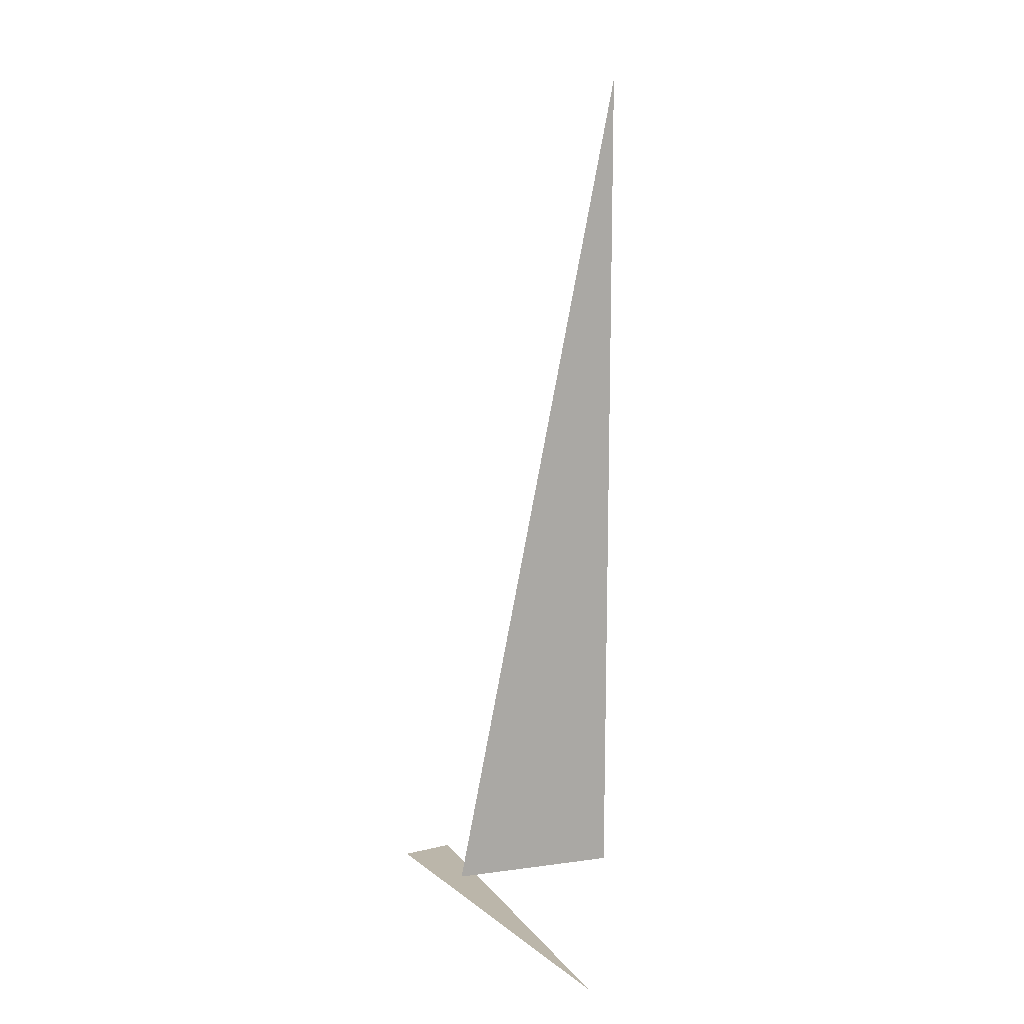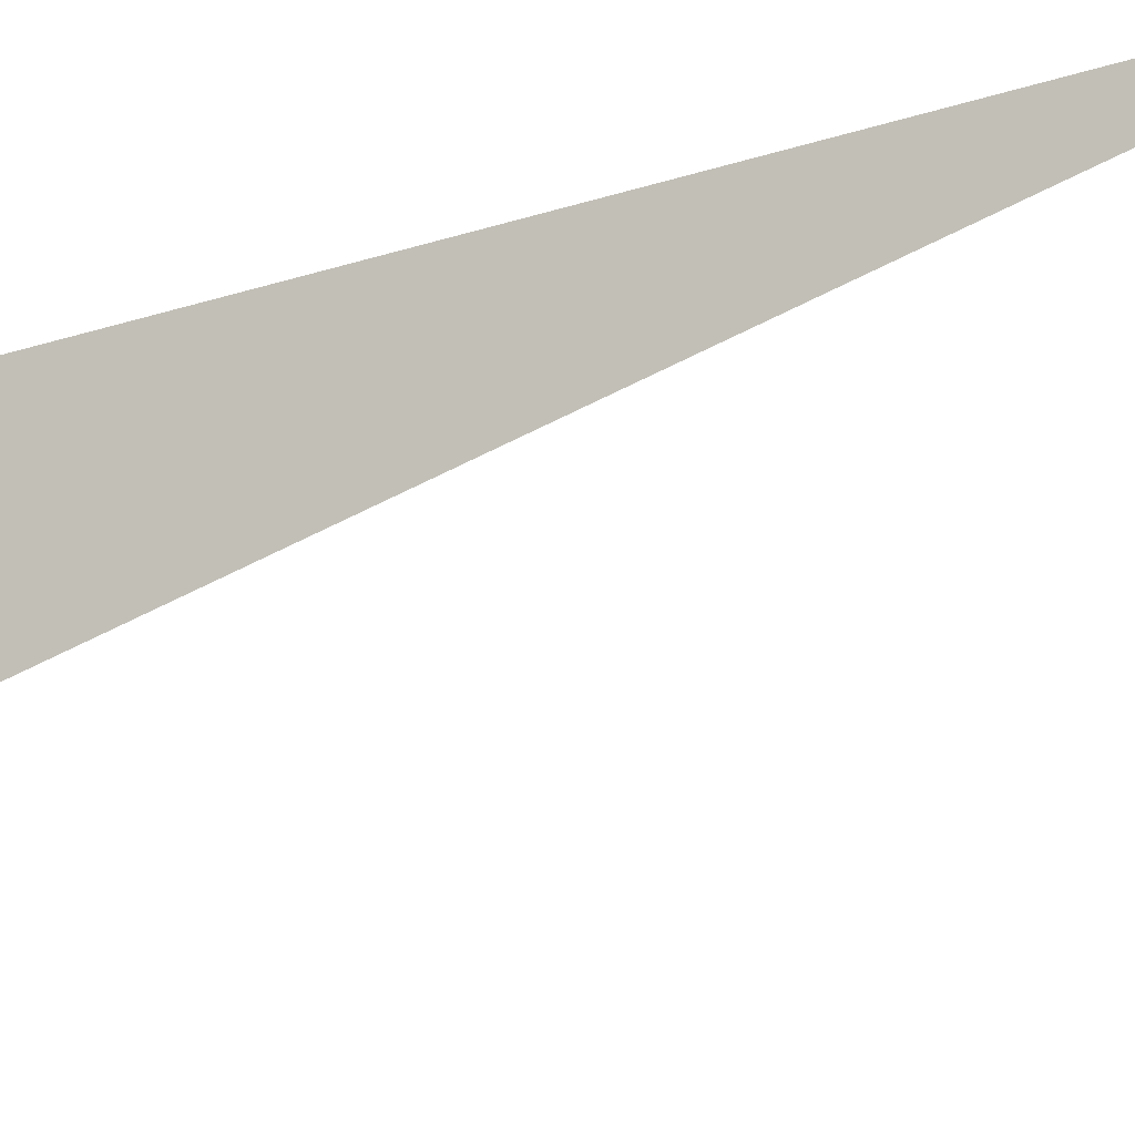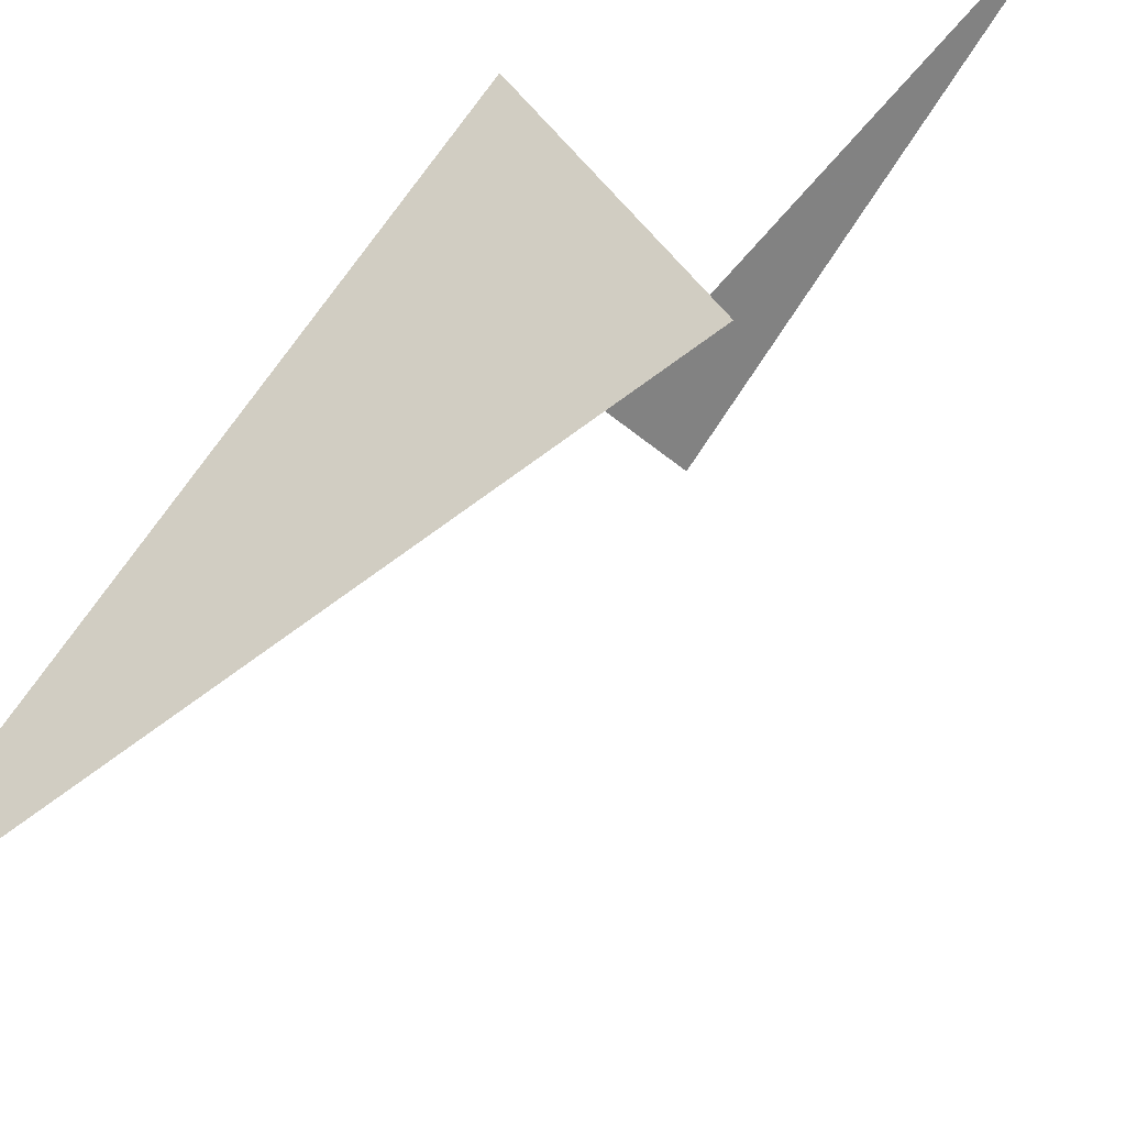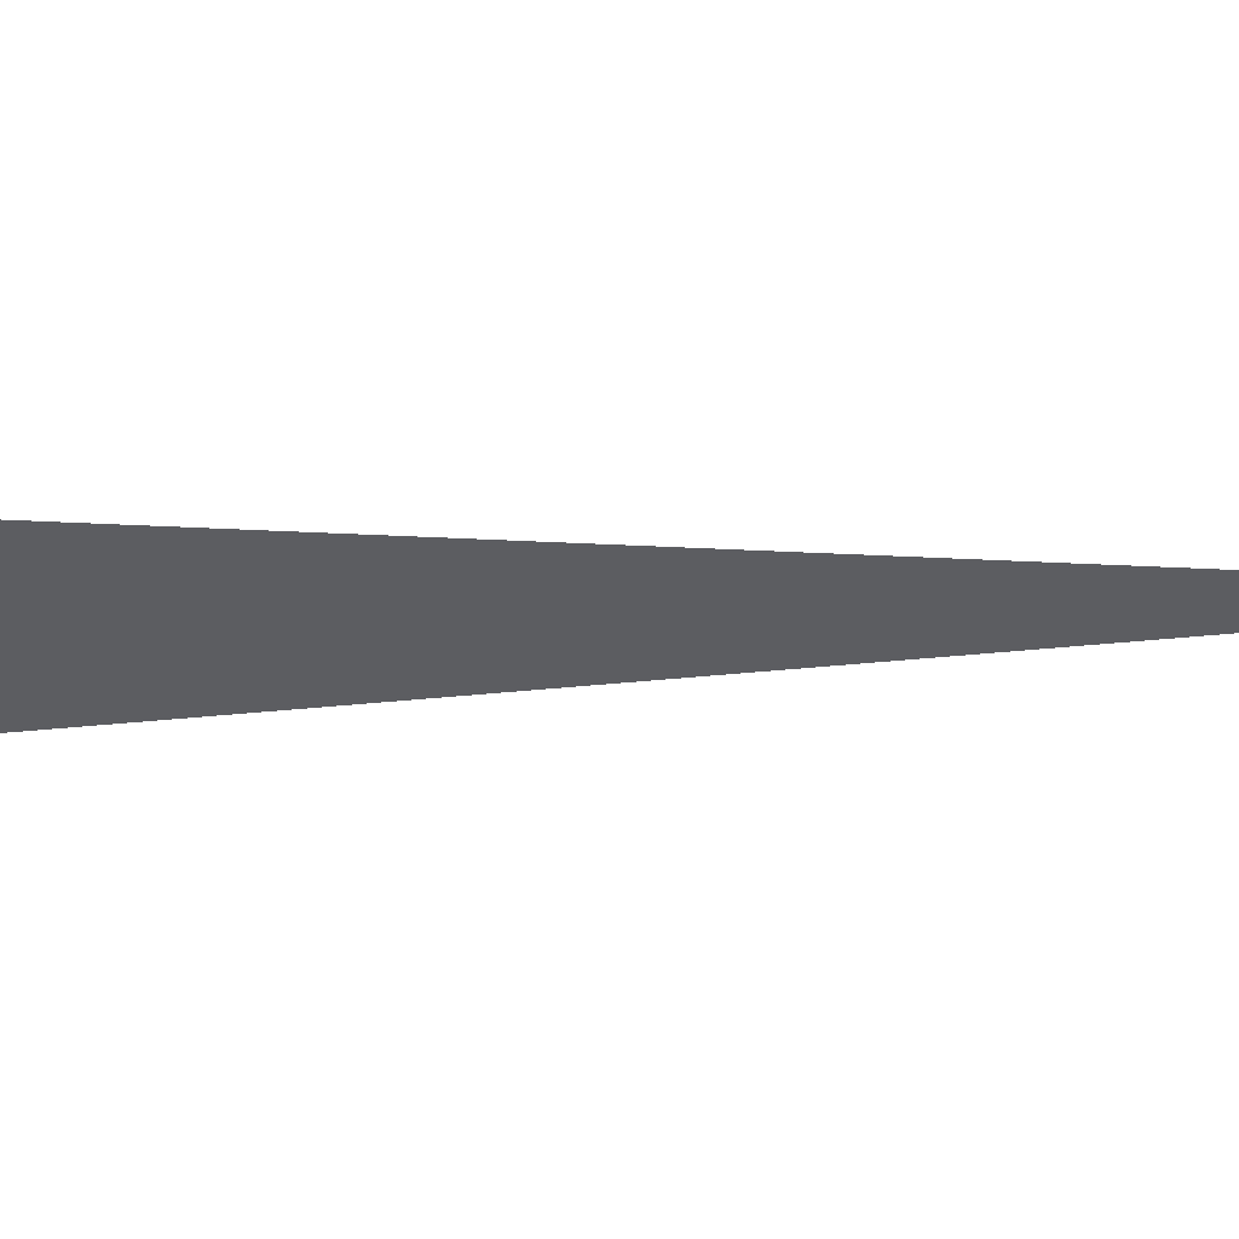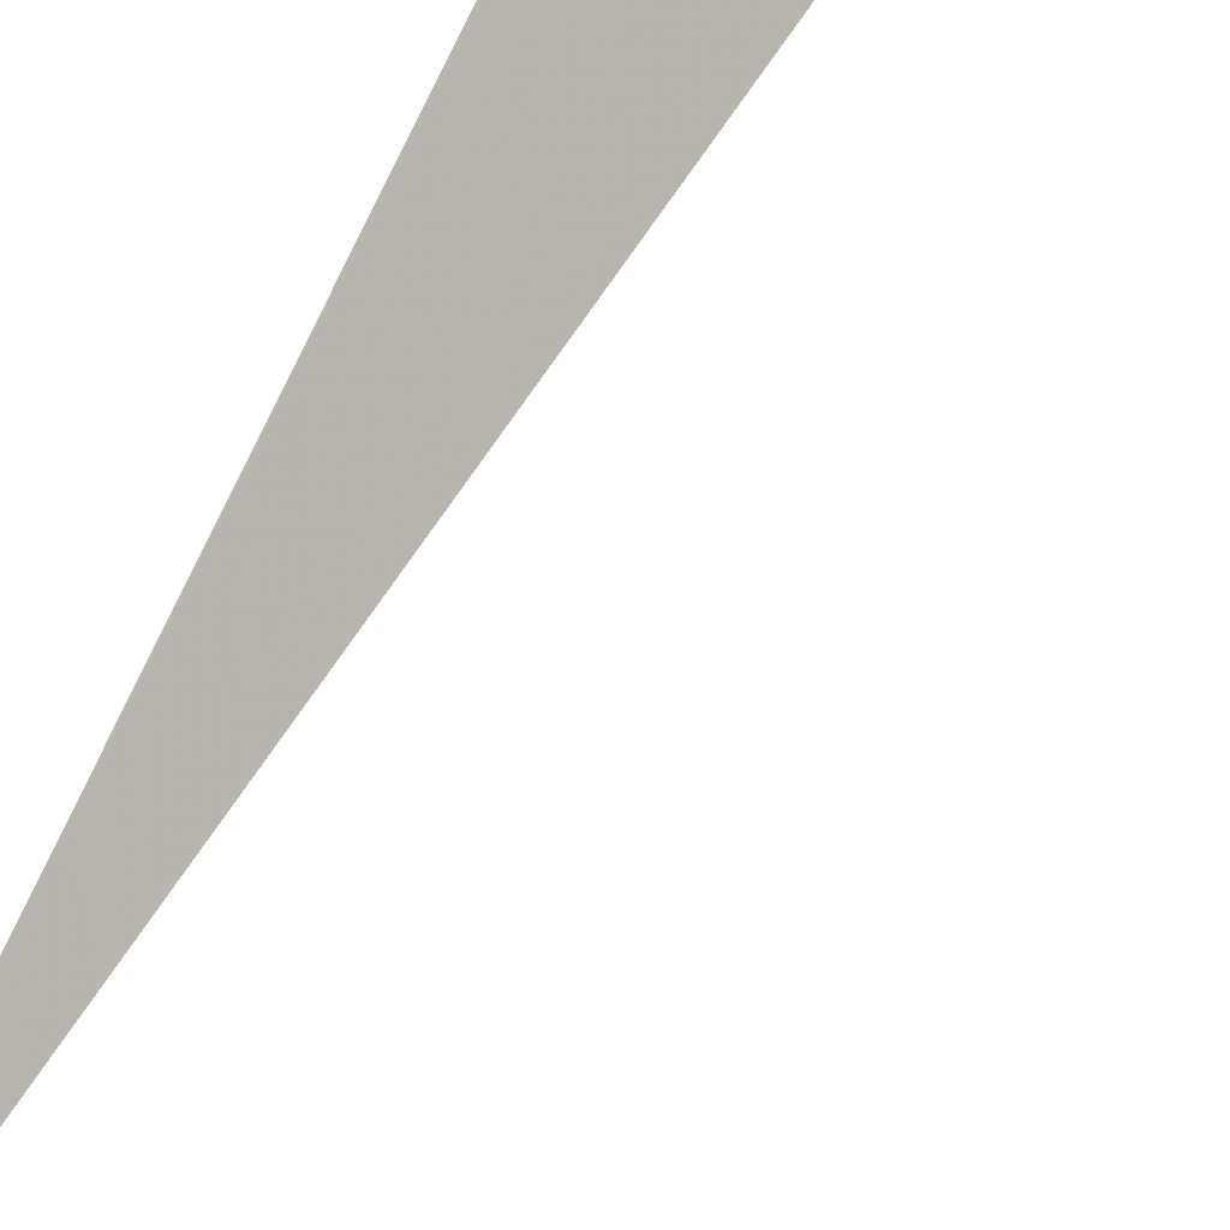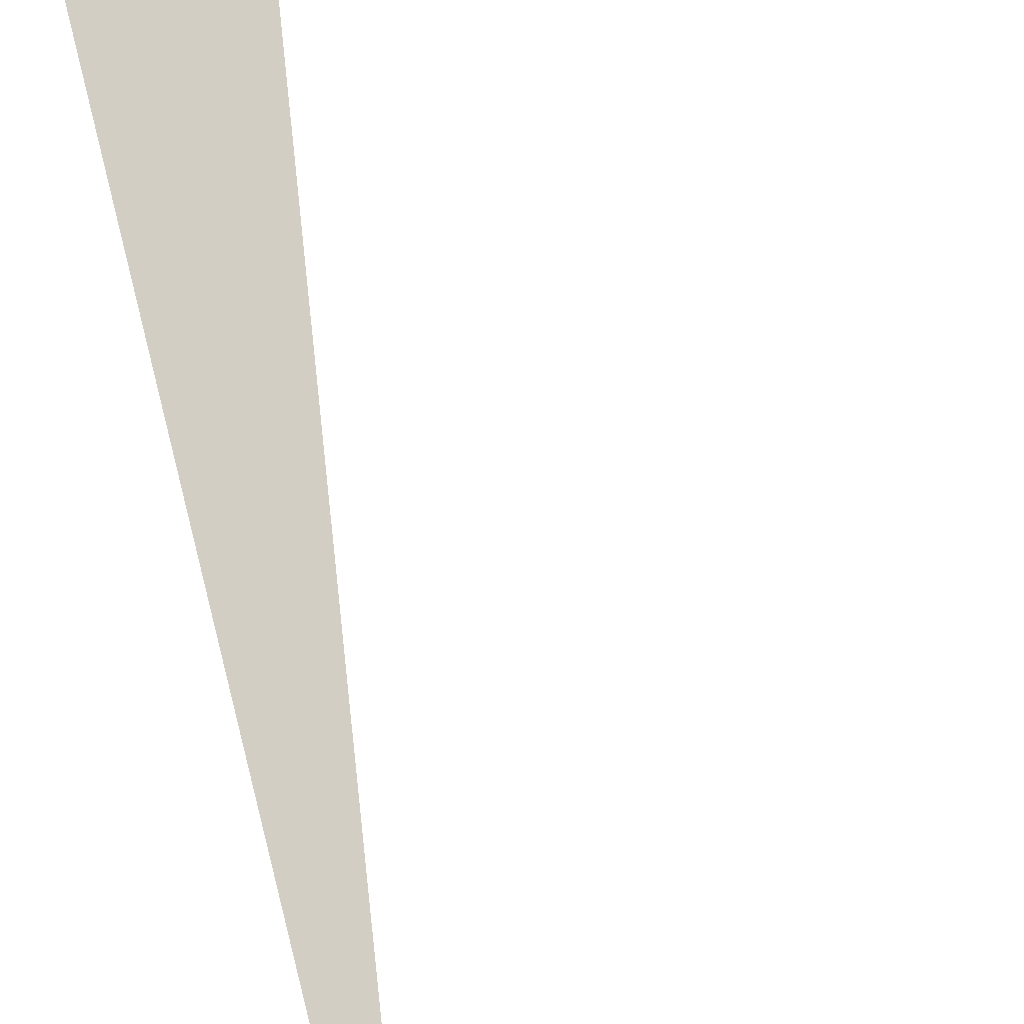
<metadata>
{"format":"obj","ext":"obj","renderer":"f3d","projection":"perspective","resolution":1024,"background":"white","views":[{"elev":13.9,"azim":118.1,"up":"+Z"},{"elev":-48.5,"azim":-71.9,"up":"+Y"},{"elev":26.2,"azim":14.1,"up":"+Y"},{"elev":6.9,"azim":-68.9,"up":"+Y"},{"elev":68.3,"azim":23.3,"up":"+Y"},{"elev":69.1,"azim":-14.1,"up":"+Y"}]}
</metadata>
<code>
v -0.7493 5.912 0
v -1.207 6.369 3.33
v -1.207 6.369 0
v -1.002 5.695 0
v -0.1243 6.819 0
v -0.837 5.584 0
f 1 2 3
f 4 5 6

</code>
